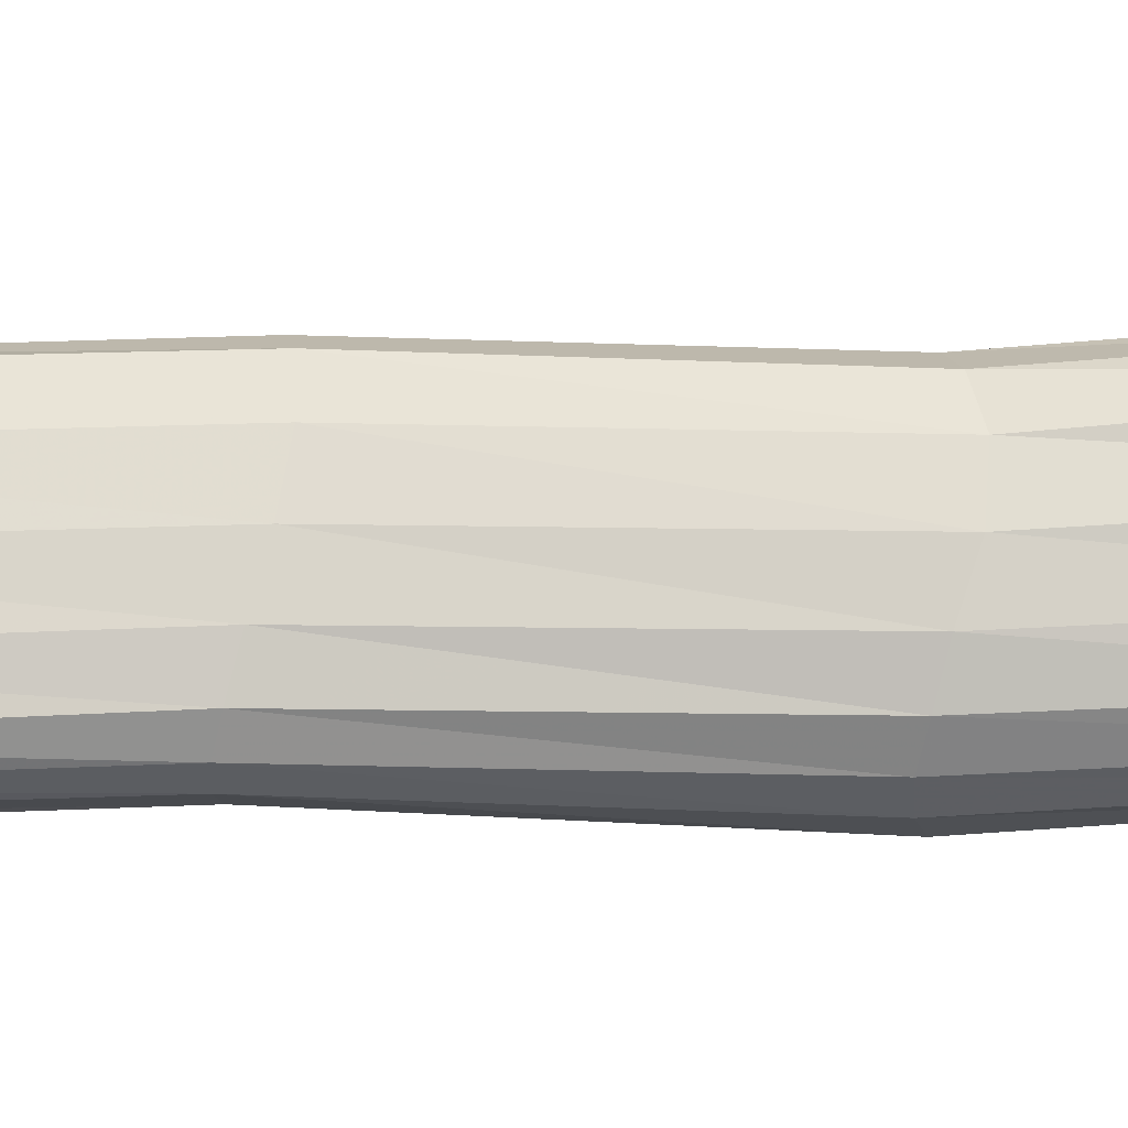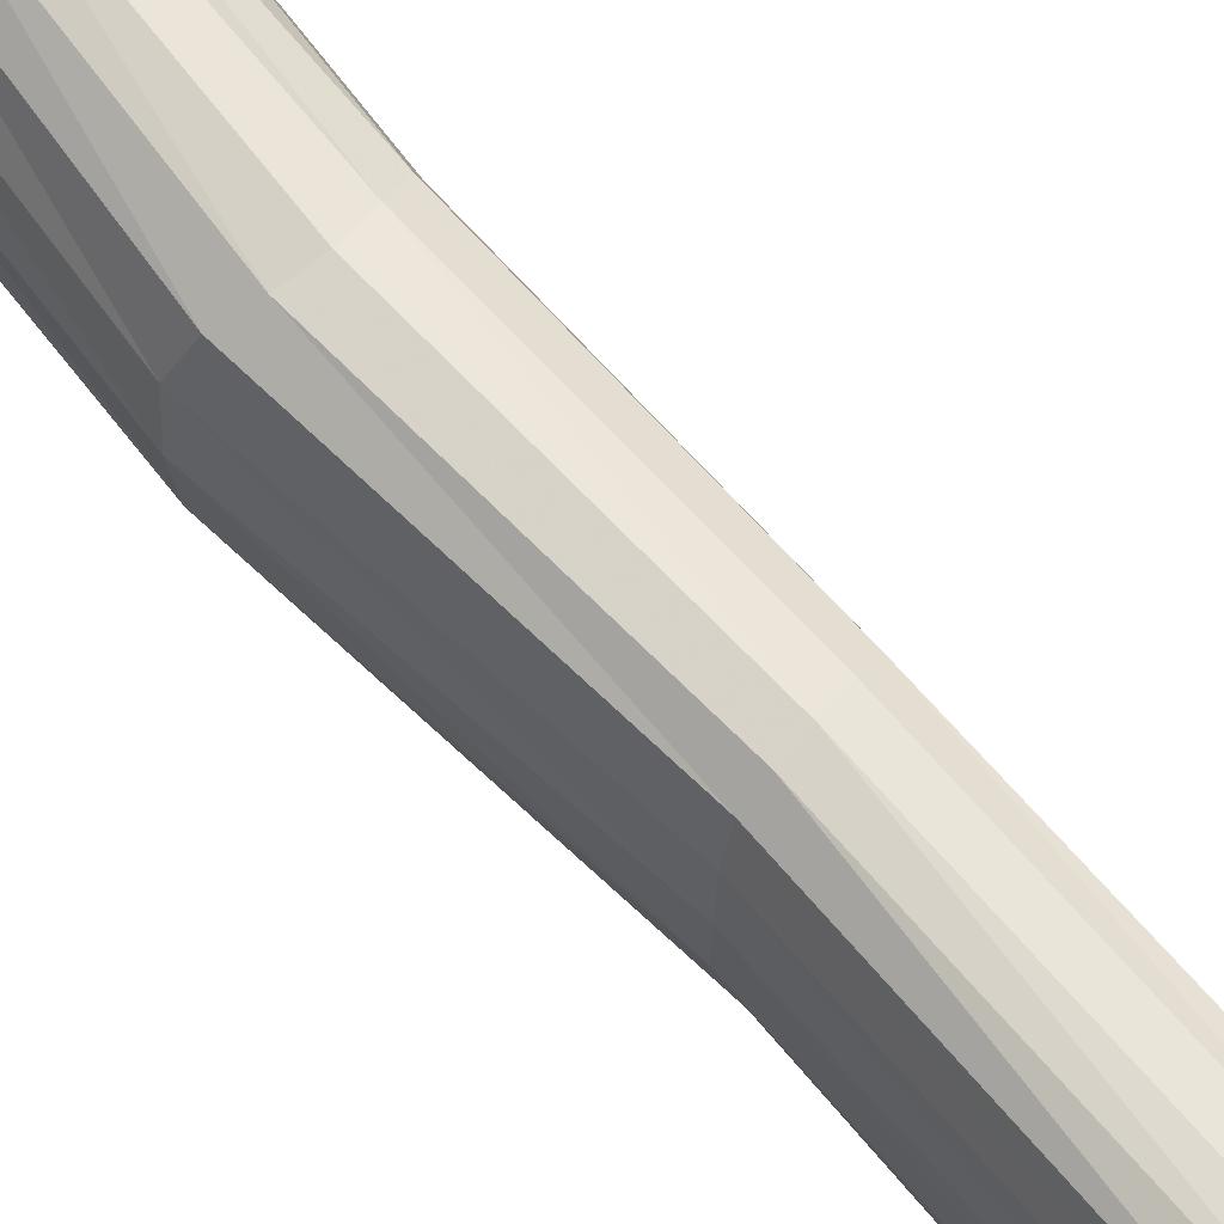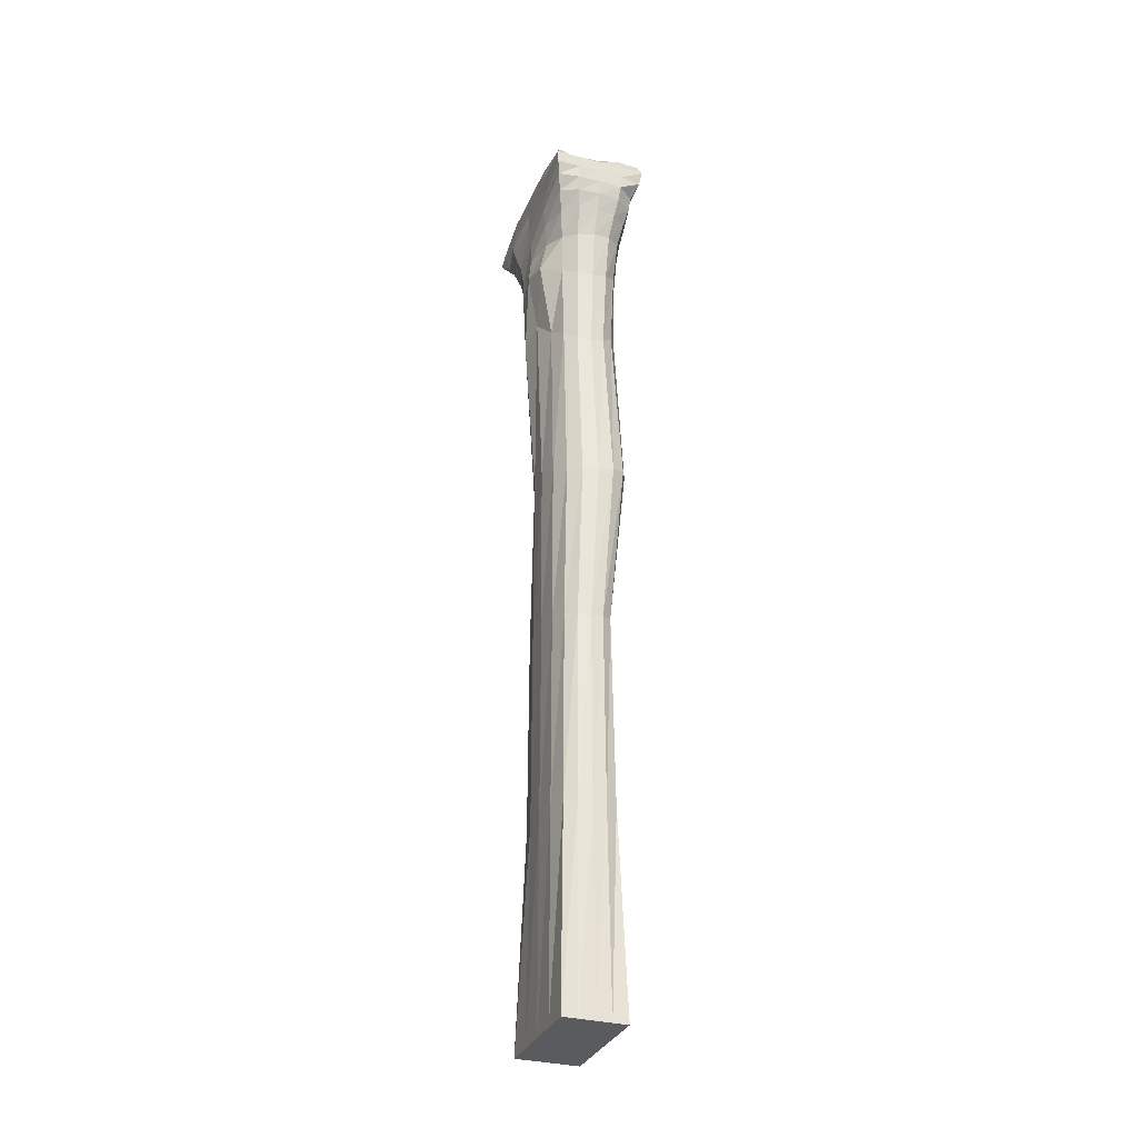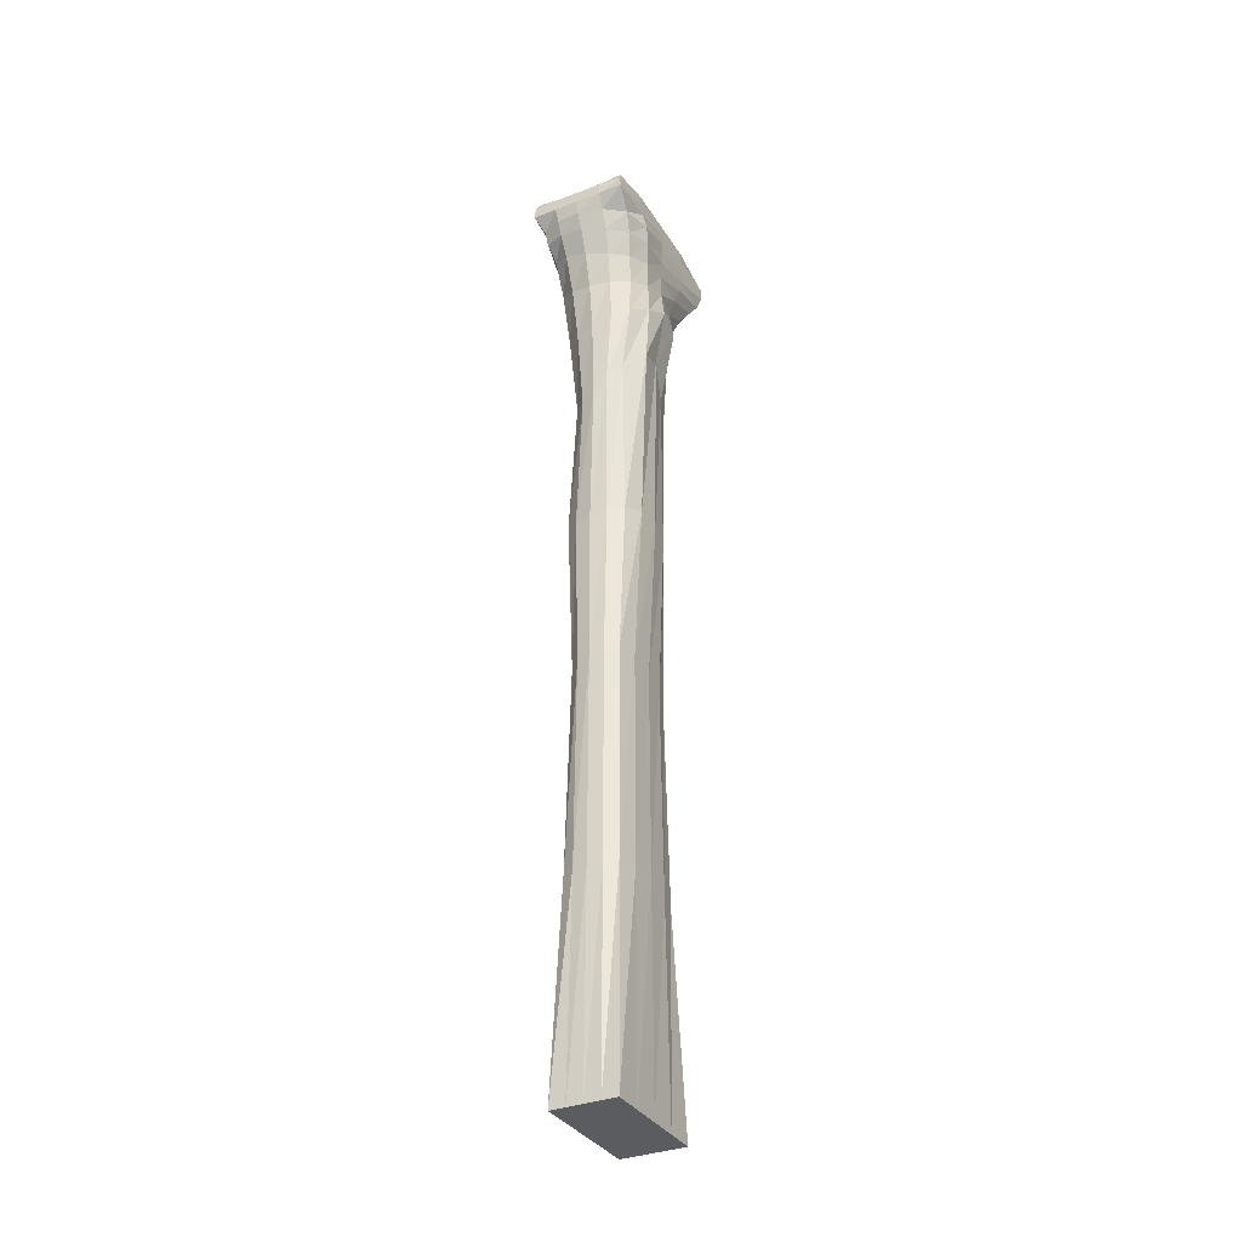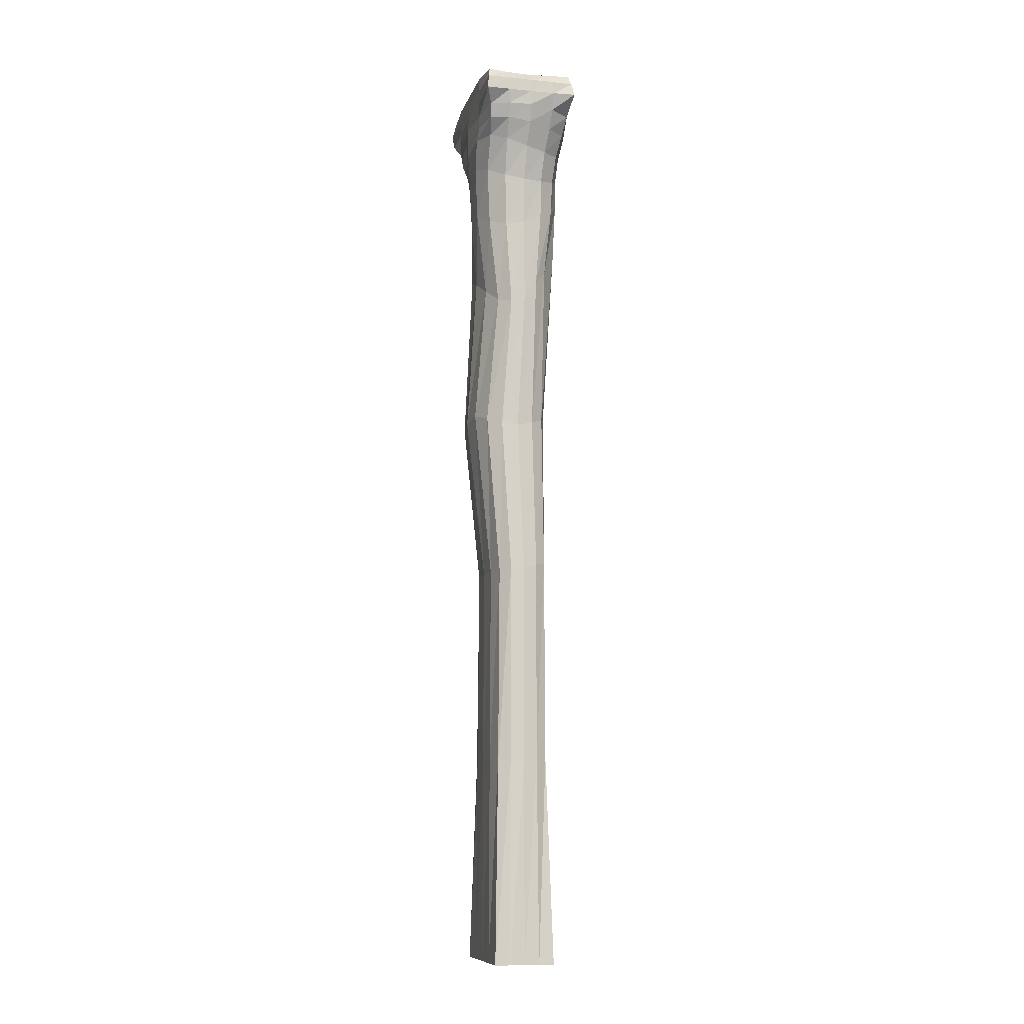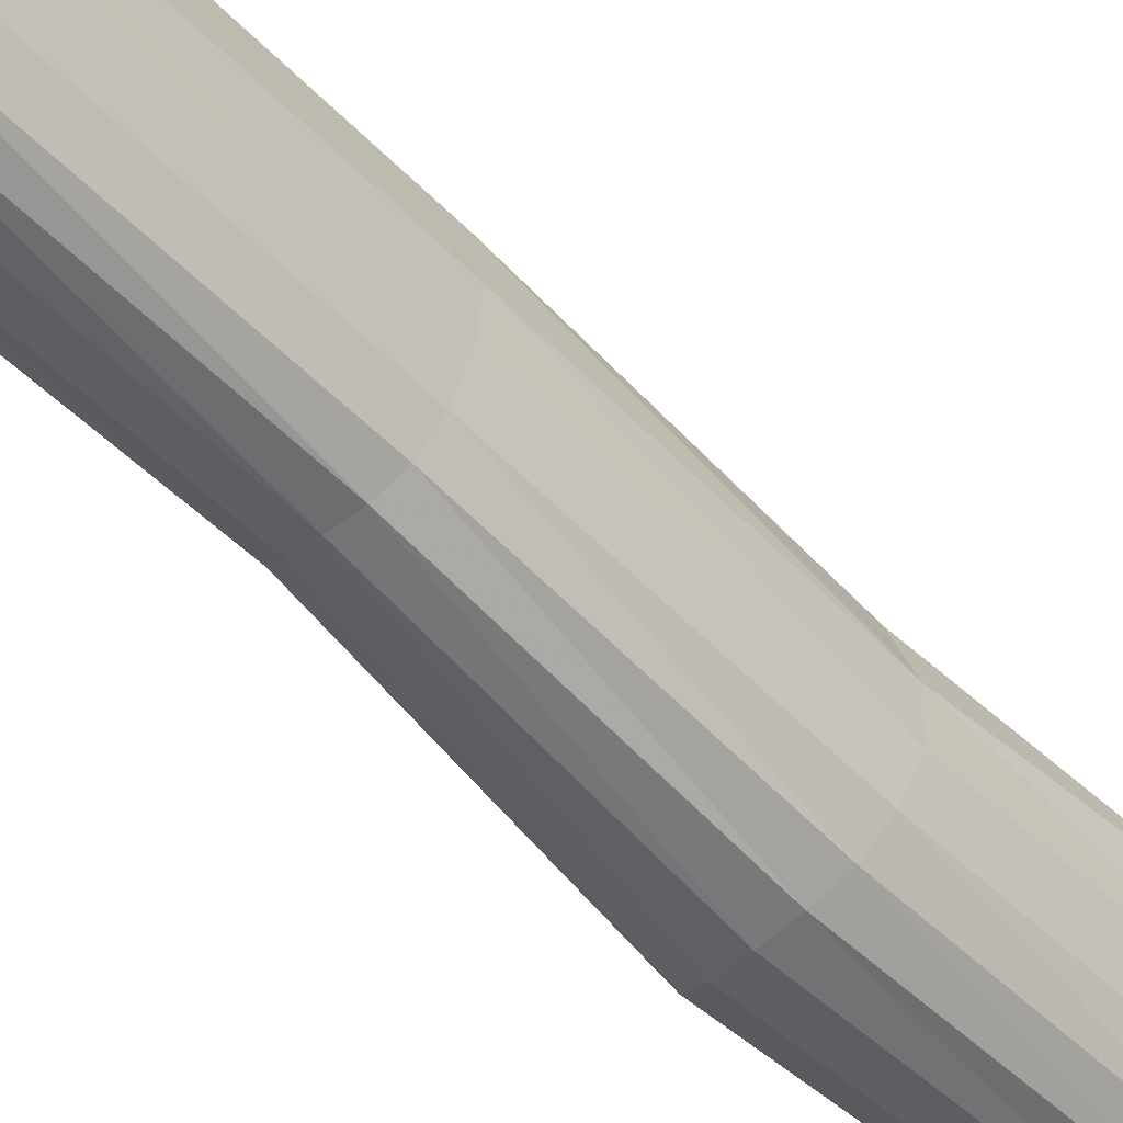
<metadata>
{"format":"obj","ext":"obj","renderer":"f3d","projection":"perspective","resolution":1024,"background":"white","views":[{"elev":-21.8,"azim":94.0,"up":"+Z"},{"elev":64.0,"azim":-39.8,"up":"+Z"},{"elev":-32.2,"azim":159.5,"up":"+Y"},{"elev":-34.5,"azim":27.5,"up":"+Y"},{"elev":-9.9,"azim":-14.1,"up":"+Y"},{"elev":-45.1,"azim":39.4,"up":"+Z"}]}
</metadata>
<code>
v -3381 -446.5 10.42
v -3373 -447.2 9.178
v -3381 -442 11.09
v -3373 -442 11.05
v -3381 -441.9 -3.621
v -3373 -442 -3.409
v -3380 -446.6 -2.575
v -3374 -446.6 -2.853
v -3379 -460.6 -0.3142
v -3375 -460.8 -0.1324
v -3375 -460.6 7.745
v -3379 -463.3 7.388
v -3380 -524.2 -1.2
v -3374 -524.2 -1.2
v -3374 -524.2 8.948
v -3380 -524.2 8.948
v -3377 -446.9 11.13
v -3373 -444.1 11.82
v -3377 -442.1 10.84
v -3381 -444.1 11.83
v -3377 -444.1 11.83
v -3373 -441.8 3.873
v -3377 -442 -3.271
v -3381 -441.8 3.874
v -3377 -441.8 3.874
v -3373 -444.1 -4.084
v -3377 -446.6 -3.778
v -3381 -444.1 -3.792
v -3377 -444.1 -4.082
v -3377 -524.2 -1.2
v -3374 -524.2 3.874
v -3377 -524.2 8.948
v -3380 -524.2 3.874
v -3377 -524.2 3.874
v -3373 -446.5 3.885
v -3373 -444.1 3.862
v -3381 -446.5 3.571
v -3381 -444.1 3.795
v -3374 -450.4 -0.9141
v -3377 -462 -1.28
v -3380 -450 -1.263
v -3377 -450.4 -2.398
v -3374 -451.5 7.852
v -3374 -457.6 3.66
v -3373 -450 3.719
v -3380 -450.8 7.973
v -3377 -463.4 8.746
v -3377 -451.9 9.32
v -3380 -460.8 3.437
v -3381 -450 3.301
v -3375 -489.7 0.2245
v -3379 -489.6 -0.02349
v -3377 -490.2 -0.8926
v -3375 -488.4 7.979
v -3375 -488.7 3.942
v -3379 -489.1 7.738
v -3377 -488.9 8.808
v -3380 -489.1 3.883
v -3379 -446.6 11.02
v -3377 -445.4 11.7
v -3379 -444.1 11.83
v -3381 -445.3 10.84
v -3379 -445.4 11.52
v -3375 -447.2 10.49
v -3373 -445.7 10.12
v -3375 -444.1 11.82
v -3375 -445.6 11.27
v -3373 -442.9 11.52
v -3375 -442 10.97
v -3377 -443 11.75
v -3375 -443 11.72
v -3379 -442.1 10.92
v -3381 -443 11.74
v -3379 -443 11.77
v -3377 -441.8 7.853
v -3379 -441.8 3.874
v -3381 -441.8 7.853
v -3379 -441.8 7.853
v -3373 -441.8 7.839
v -3375 -441.8 3.873
v -3375 -441.8 7.853
v -3373 -441.8 -0.1052
v -3375 -442.1 -3.12
v -3377 -441.8 -0.1052
v -3375 -441.8 -0.1052
v -3379 -441.9 -3.68
v -3381 -441.8 -0.1052
v -3379 -441.8 -0.1052
v -3377 -443 -4.084
v -3379 -444.1 -4.081
v -3381 -443 -4.084
v -3379 -443 -4.084
v -3373 -443 -4.084
v -3375 -444.1 -4.082
v -3375 -443 -4.084
v -3373 -445.3 -3.663
v -3375 -446.6 -3.646
v -3377 -445.3 -4.035
v -3375 -445.3 -3.987
v -3379 -446.6 -3.674
v -3381 -445.3 -2.827
v -3379 -445.3 -4.004
v -3378 -524.2 -1.2
v -3377 -524.2 1.337
v -3378 -524.2 3.874
v -3380 -524.2 1.337
v -3378 -524.2 1.337
v -3376 -524.2 -1.2
v -3374 -524.2 1.337
v -3376 -524.2 3.874
v -3376 -524.2 1.337
v -3374 -524.2 6.411
v -3376 -524.2 8.948
v -3377 -524.2 6.411
v -3376 -524.2 6.411
v -3378 -524.2 8.948
v -3380 -524.2 6.411
v -3378 -524.2 6.411
v -3373 -447 6.994
v -3373 -445.3 3.856
v -3373 -444.1 7.828
v -3373 -445.5 7.538
v -3373 -446.6 0.1697
v -3373 -444.1 -0.1051
v -3373 -445.3 -0.02144
v -3373 -443 3.869
v -3373 -443 -0.1065
v -3373 -443 7.841
v -3381 -446.6 0.1906
v -3381 -445.3 3.701
v -3381 -444.1 -0.08355
v -3381 -445.3 0.05949
v -3381 -446.5 7.382
v -3381 -444.1 7.838
v -3381 -445.3 7.603
v -3381 -443 3.869
v -3381 -443 7.853
v -3381 -443 -0.1052
v -3377 -448.1 -3.201
v -3379 -450.2 -2.217
v -3380 -448 -1.943
v -3379 -448.1 -3.027
v -3374 -448.1 -1.847
v -3376 -450.5 -2.018
v -3375 -448.1 -2.926
v -3375 -454 -0.4279
v -3376 -461.7 -0.9788
v -3377 -454.6 -1.73
v -3376 -454.4 -1.41
v -3378 -461.5 -1.105
v -3380 -453.6 -0.6042
v -3379 -454.4 -1.511
v -3373 -448.1 3.8
v -3374 -449.9 1.092
v -3373 -448 0.5816
v -3374 -449.1 8.372
v -3373 -450.8 6.068
v -3373 -448.7 6.443
v -3374 -454.5 7.742
v -3373 -458.4 6.005
v -3373 -452.3 3.649
v -3373 -453.5 5.944
v -3374 -459.7 1.528
v -3373 -452.7 1.296
v -3377 -448.9 10.17
v -3375 -451.8 8.92
v -3375 -449.2 9.594
v -3380 -447.8 9.287
v -3379 -451.5 9.036
v -3379 -448.3 10.11
v -3380 -455.7 7.343
v -3378 -463.7 8.382
v -3377 -456 8.907
v -3379 -456.2 8.481
v -3376 -461.8 8.598
v -3375 -455.2 8.689
v -3381 -447.9 3.472
v -3381 -450.2 5.938
v -3381 -447.6 6.979
v -3381 -449.9 0.8667
v -3381 -448 0.5476
v -3380 -460 1.172
v -3381 -453.9 3.269
v -3380 -453.3 1.164
v -3380 -462.1 5.696
v -3381 -454.8 5.494
v -3378 -475.9 -1.597
v -3378 -490 -0.7258
v -3380 -475.2 -0.8484
v -3379 -475.7 -1.517
v -3375 -475.5 -0.3105
v -3376 -490.1 -0.6211
v -3376 -475.9 -1.207
v -3375 -506.6 -0.1775
v -3377 -506.8 -1.01
v -3376 -506.8 -0.8358
v -3379 -506.5 -0.3498
v -3378 -506.7 -0.8921
v -3374 -474.3 3.222
v -3375 -489.3 1.837
v -3374 -475 1.216
v -3375 -474.7 7.096
v -3375 -488.3 6.178
v -3374 -474.2 5.379
v -3375 -506.2 8.06
v -3374 -506.2 3.919
v -3375 -506.2 6.21
v -3375 -506.4 1.622
v -3377 -475.4 8.172
v -3376 -488.7 8.692
v -3376 -475.2 7.969
v -3380 -474.7 6.909
v -3378 -489 8.556
v -3379 -475.3 7.847
v -3379 -506.3 8.13
v -3377 -506.4 8.821
v -3378 -506.4 8.678
v -3376 -506.3 8.691
v -3381 -474.5 2.786
v -3380 -489.1 6.047
v -3381 -474.2 5.113
v -3380 -489 1.635
v -3381 -474.7 0.6521
v -3380 -506.3 3.891
v -3380 -506.3 1.493
v -3380 -506.3 6.248
g Group2
f 1 59 63 62
f 59 17 60 63
f 63 60 21 61
f 62 63 61 20
f 17 64 67 60
f 64 2 65 67
f 67 65 18 66
f 60 67 66 21
f 21 66 71 70
f 66 18 68 71
f 71 68 4 69
f 70 71 69 19
f 20 61 74 73
f 61 21 70 74
f 74 70 19 72
f 73 74 72 3
f 3 72 78 77
f 72 19 75 78
f 78 75 25 76
f 77 78 76 24
f 19 69 81 75
f 69 4 79 81
f 81 79 22 80
f 75 81 80 25
f 25 80 85 84
f 80 22 82 85
f 85 82 6 83
f 84 85 83 23
f 24 76 88 87
f 76 25 84 88
f 88 84 23 86
f 87 88 86 5
f 5 86 92 91
f 86 23 89 92
f 92 89 29 90
f 91 92 90 28
f 23 83 95 89
f 83 6 93 95
f 95 93 26 94
f 89 95 94 29
f 29 94 99 98
f 94 26 96 99
f 99 96 8 97
f 98 99 97 27
f 28 90 102 101
f 90 29 98 102
f 102 98 27 100
f 101 102 100 7
f 13 103 107 106
f 103 30 104 107
f 107 104 34 105
f 106 107 105 33
f 30 108 111 104
f 108 14 109 111
f 111 109 31 110
f 104 111 110 34
f 34 110 115 114
f 110 31 112 115
f 115 112 15 113
f 114 115 113 32
f 33 105 118 117
f 105 34 114 118
f 118 114 32 116
f 117 118 116 16
f 2 119 122 65
f 119 35 120 122
f 122 120 36 121
f 65 122 121 18
f 35 123 125 120
f 123 8 96 125
f 125 96 26 124
f 120 125 124 36
f 36 124 127 126
f 124 26 93 127
f 127 93 6 82
f 126 127 82 22
f 18 121 128 68
f 121 36 126 128
f 128 126 22 79
f 68 128 79 4
f 7 129 132 101
f 129 37 130 132
f 132 130 38 131
f 101 132 131 28
f 37 133 135 130
f 133 1 62 135
f 135 62 20 134
f 130 135 134 38
f 38 134 137 136
f 134 20 73 137
f 137 73 3 77
f 136 137 77 24
f 28 131 138 91
f 131 38 136 138
f 138 136 24 87
f 91 138 87 5
f 7 100 142 141
f 100 27 139 142
f 142 139 42 140
f 141 142 140 41
f 27 97 145 139
f 97 8 143 145
f 145 143 39 144
f 139 145 144 42
f 42 144 149 148
f 144 39 146 149
f 149 146 10 147
f 148 149 147 40
f 41 140 152 151
f 140 42 148 152
f 152 148 40 150
f 151 152 150 9
f 8 123 155 143
f 123 35 153 155
f 155 153 45 154
f 143 155 154 39
f 35 119 158 153
f 119 2 156 158
f 158 156 43 157
f 153 158 157 45
f 45 157 162 161
f 157 43 159 162
f 162 159 11 160
f 161 162 160 44
f 39 154 164 146
f 154 45 161 164
f 164 161 44 163
f 146 164 163 10
f 2 64 167 156
f 64 17 165 167
f 167 165 48 166
f 156 167 166 43
f 17 59 170 165
f 59 1 168 170
f 170 168 46 169
f 165 170 169 48
f 48 169 174 173
f 169 46 171 174
f 174 171 12 172
f 173 174 172 47
f 43 166 176 159
f 166 48 173 176
f 176 173 47 175
f 159 176 175 11
f 1 133 179 168
f 133 37 177 179
f 179 177 50 178
f 168 179 178 46
f 37 129 181 177
f 129 7 141 181
f 181 141 41 180
f 177 181 180 50
f 50 180 184 183
f 180 41 151 184
f 184 151 9 182
f 183 184 182 49
f 46 178 186 171
f 178 50 183 186
f 186 183 49 185
f 171 186 185 12
f 9 150 190 189
f 150 40 187 190
f 190 187 53 188
f 189 190 188 52
f 40 147 193 187
f 147 10 191 193
f 193 191 51 192
f 187 193 192 53
f 53 192 196 195
f 192 51 194 196
f 196 194 14 108
f 195 196 108 30
f 52 188 198 197
f 188 53 195 198
f 198 195 30 103
f 197 198 103 13
f 10 163 201 191
f 163 44 199 201
f 201 199 55 200
f 191 201 200 51
f 44 160 204 199
f 160 11 202 204
f 204 202 54 203
f 199 204 203 55
f 55 203 207 206
f 203 54 205 207
f 207 205 15 112
f 206 207 112 31
f 51 200 208 194
f 200 55 206 208
f 208 206 31 109
f 194 208 109 14
f 11 175 211 202
f 175 47 209 211
f 211 209 57 210
f 202 211 210 54
f 47 172 214 209
f 172 12 212 214
f 214 212 56 213
f 209 214 213 57
f 57 213 217 216
f 213 56 215 217
f 217 215 16 116
f 216 217 116 32
f 54 210 218 205
f 210 57 216 218
f 218 216 32 113
f 205 218 113 15
f 12 185 221 212
f 185 49 219 221
f 221 219 58 220
f 212 221 220 56
f 49 182 223 219
f 182 9 189 223
f 223 189 52 222
f 219 223 222 58
f 58 222 225 224
f 222 52 197 225
f 225 197 13 106
f 224 225 106 33
f 56 220 226 215
f 220 58 224 226
f 226 224 33 117
f 215 226 117 16

</code>
